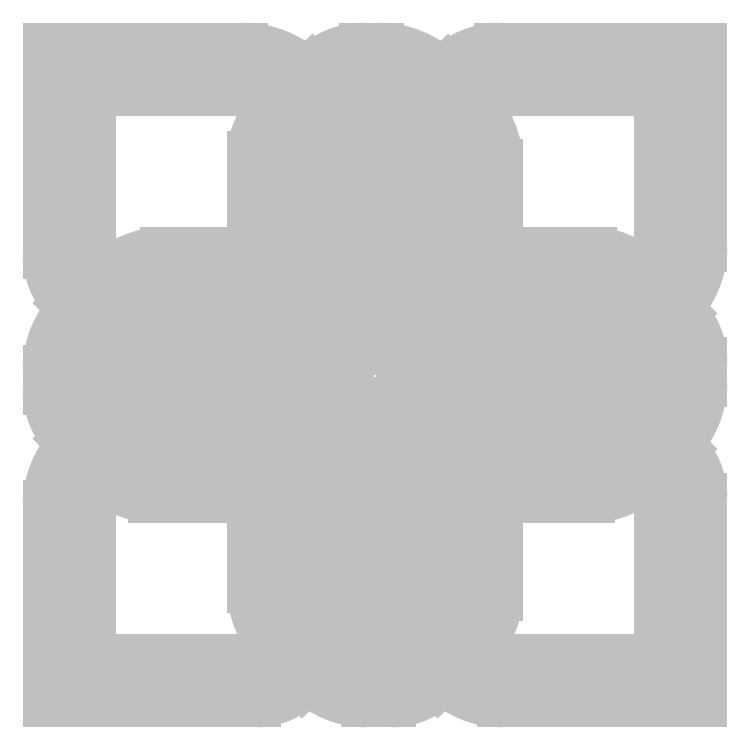
<metadata>
{"format":"dxf","ext":"dxf","renderer":"ezdxf+matplotlib","layout":"modelspace","background":"white","min_lineweight":24,"dpi":150}
</metadata>
<code>
0
SECTION
2
ENTITIES
0
LINE
8
0
10
2.423
20
5.126
30
0
11
2.706
21
5.408
31
0
0
LINE
8
0
10
2.238
20
7.475
30
0
11
2.238
21
5.573
31
0
0
LINE
8
0
10
2.638
20
7.076
30
0
11
2.638
21
5.573
31
0
0
LINE
8
0
10
2.238
20
7.475
30
0
11
4.038
21
7.475
31
0
0
LINE
8
0
10
2.638
20
7.076
30
0
11
4.038
21
7.076
31
0
0
LINE
8
0
10
5.145
20
7.475
30
0
11
5.285
21
7.475
31
0
0
LINE
8
0
10
5.145
20
7.076
30
0
11
5.286
21
7.076
31
0
0
LINE
8
0
10
6.394
20
7.475
30
0
11
8.263
21
7.475
31
0
0
LINE
8
0
10
6.394
20
7.076
30
0
11
7.863
21
7.076
31
0
0
LINE
8
0
10
7.863
20
7.076
30
0
11
7.863
21
5.642
31
0
0
LINE
8
0
10
8.263
20
7.475
30
0
11
8.263
21
5.642
31
0
0
LINE
8
0
10
4.119
20
6.476
30
0
11
4.119
21
5.595
31
0
0
LINE
8
0
10
4.519
20
6.476
30
0
11
4.519
21
5.195
31
0
0
LINE
8
0
10
5.982
20
6.408
30
0
11
5.982
21
5.194
31
0
0
LINE
8
0
10
6.382
20
6.407
30
0
11
6.382
21
5.594
31
0
0
LINE
8
0
10
4.734
20
5.76
30
0
11
4.734
21
5.573
31
0
0
LINE
8
0
10
5.134
20
5.761
30
0
11
5.134
21
5.573
31
0
0
LINE
8
0
10
5.367
20
5.83
30
0
11
5.367
21
5.642
31
0
0
LINE
8
0
10
5.767
20
5.829
30
0
11
5.767
21
5.642
31
0
0
LINE
8
0
10
3.32
20
5.595
30
0
11
4.119
21
5.595
31
0
0
LINE
8
0
10
3.32
20
5.195
30
0
11
4.519
21
5.195
31
0
0
LINE
8
0
10
2.238
20
4.325
30
0
11
2.238
21
4.512
31
0
0
LINE
8
0
10
2.638
20
4.325
30
0
11
2.638
21
4.513
31
0
0
LINE
8
0
10
3.898
20
4.979
30
0
11
4.038
21
4.979
31
0
0
LINE
8
0
10
3.898
20
4.58
30
0
11
4.039
21
4.58
31
0
0
LINE
8
0
10
3.92
20
4.346
30
0
11
4.155
21
4.346
31
0
0
LINE
8
0
10
3.92
20
3.946
30
0
11
4.154
21
3.946
31
0
0
LINE
8
0
10
6.382
20
5.594
30
0
11
7.25
21
5.594
31
0
0
LINE
8
0
10
5.982
20
5.194
30
0
11
7.251
21
5.194
31
0
0
LINE
8
0
10
6.394
20
4.979
30
0
11
6.534
21
4.979
31
0
0
LINE
8
0
10
6.394
20
4.58
30
0
11
6.535
21
4.58
31
0
0
LINE
8
0
10
6.416
20
4.346
30
0
11
6.651
21
4.346
31
0
0
LINE
8
0
10
6.416
20
3.946
30
0
11
6.65
21
3.946
31
0
0
LINE
8
0
10
7.864
20
4.394
30
0
11
7.864
21
4.582
31
0
0
LINE
8
0
10
8.263
20
4.394
30
0
11
8.263
21
4.581
31
0
0
LINE
8
0
10
3.204
20
3.731
30
0
11
4.52
21
3.731
31
0
0
LINE
8
0
10
3.204
20
3.332
30
0
11
4.119
21
3.332
31
0
0
LINE
8
0
10
4.119
20
2.499
30
0
11
4.119
21
3.332
31
0
0
LINE
8
0
10
4.52
20
2.498
30
0
11
4.52
21
3.731
31
0
0
LINE
8
0
10
2.238
20
1.45
30
0
11
2.238
21
3.264
31
0
0
LINE
8
0
10
2.638
20
1.85
30
0
11
2.638
21
3.264
31
0
0
LINE
8
0
10
2.638
20
1.85
30
0
11
4.154
21
1.85
31
0
0
LINE
8
0
10
2.238
20
1.45
30
0
11
4.154
21
1.45
31
0
0
LINE
8
0
10
5.169
20
1.849
30
0
11
5.403
21
1.849
31
0
0
LINE
8
0
10
5.168
20
1.45
30
0
11
5.402
21
1.45
31
0
0
LINE
8
0
10
4.734
20
3.077
30
0
11
4.734
21
3.264
31
0
0
LINE
8
0
10
5.134
20
3.077
30
0
11
5.134
21
3.265
31
0
0
LINE
8
0
10
5.367
20
3.146
30
0
11
5.367
21
3.334
31
0
0
LINE
8
0
10
5.767
20
3.146
30
0
11
5.767
21
3.333
31
0
0
LINE
8
0
10
6.416
20
1.85
30
0
11
7.863
21
1.85
31
0
0
LINE
8
0
10
6.416
20
1.45
30
0
11
8.263
21
1.45
31
0
0
LINE
8
0
10
7.863
20
1.85
30
0
11
7.863
21
3.333
31
0
0
LINE
8
0
10
8.263
20
1.45
30
0
11
8.263
21
3.333
31
0
0
LINE
8
0
10
5.982
20
3.732
30
0
11
7.229
21
3.732
31
0
0
LINE
8
0
10
6.382
20
3.332
30
0
11
7.228
21
3.332
31
0
0
LINE
8
0
10
5.982
20
2.43
30
0
11
5.982
21
3.732
31
0
0
LINE
8
0
10
6.382
20
2.43
30
0
11
6.382
21
3.332
31
0
0
LINE
8
0
10
2.472
20
5.078
30
0
11
2.755
21
5.361
31
0
0
LINE
8
0
10
2.755
20
4.795
30
0
11
3.037
21
5.078
31
0
0
LINE
8
0
10
4.627
20
7.232
30
0
11
5.202
21
6.656
31
0
0
LINE
8
0
10
5.202
20
6.656
30
0
11
4.919
21
6.374
31
0
0
LINE
8
0
10
4.344
20
6.949
30
0
11
4.919
21
6.374
31
0
0
LINE
8
0
10
4.295
20
6.9
30
0
11
4.578
21
6.617
31
0
0
LINE
8
0
10
4.675
20
7.28
30
0
11
4.957
21
6.998
31
0
0
LINE
8
0
10
5.875
20
7.232
30
0
11
6.157
21
6.949
31
0
0
LINE
8
0
10
5.592
20
6.949
30
0
11
5.875
21
6.666
31
0
0
LINE
8
0
10
4.968
20
6.325
30
0
11
5.543
21
6.9
31
0
0
LINE
8
0
10
5.543
20
6.9
30
0
11
5.825
21
6.618
31
0
0
LINE
8
0
10
5.251
20
6.043
30
0
11
5.825
21
6.618
31
0
0
LINE
8
0
10
5.923
20
7.28
30
0
11
6.206
21
6.998
31
0
0
LINE
8
0
10
5.299
20
5.994
30
0
11
5.582
21
6.277
31
0
0
LINE
8
0
10
7.698
20
5.408
30
0
11
7.415
21
5.126
31
0
0
LINE
8
0
10
7.171
20
4.784
30
0
11
7.747
21
5.36
31
0
0
LINE
8
0
10
7.171
20
4.784
30
0
11
7.454
21
4.502
31
0
0
LINE
8
0
10
7.454
20
4.502
30
0
11
8.029
21
5.077
31
0
0
LINE
8
0
10
8.078
20
5.029
30
0
11
7.796
21
4.747
31
0
0
LINE
8
0
10
7.123
20
4.736
30
0
11
7.698
21
4.16
31
0
0
LINE
8
0
10
7.698
20
4.16
30
0
11
7.416
21
3.878
31
0
0
LINE
8
0
10
6.841
20
4.453
30
0
11
7.416
21
3.878
31
0
0
LINE
8
0
10
6.792
20
4.404
30
0
11
7.074
21
4.122
31
0
0
LINE
8
0
10
5.923
20
4.784
30
0
11
6.206
21
4.502
31
0
0
LINE
8
0
10
5.299
20
4.745
30
0
11
5.875
21
4.17
31
0
0
LINE
8
0
10
5.299
20
4.745
30
0
11
5.582
21
5.028
31
0
0
LINE
8
0
10
5.582
20
5.028
30
0
11
6.157
21
4.453
31
0
0
LINE
8
0
10
5.202
20
5.408
30
0
11
4.919
21
5.126
31
0
0
LINE
8
0
10
4.958
20
4.502
30
0
11
5.533
21
5.077
31
0
0
LINE
8
0
10
4.958
20
4.502
30
0
11
4.675
21
4.784
31
0
0
LINE
8
0
10
4.675
20
4.784
30
0
11
5.251
21
5.36
31
0
0
LINE
8
0
10
4.627
20
4.736
30
0
11
5.202
21
4.16
31
0
0
LINE
8
0
10
5.202
20
4.16
30
0
11
4.92
21
3.878
31
0
0
LINE
8
0
10
4.345
20
4.453
30
0
11
4.92
21
3.878
31
0
0
LINE
8
0
10
4.296
20
4.404
30
0
11
4.578
21
4.122
31
0
0
LINE
8
0
10
2.803
20
4.745
30
0
11
3.379
21
4.17
31
0
0
LINE
8
0
10
2.803
20
4.745
30
0
11
3.086
21
5.028
31
0
0
LINE
8
0
10
3.086
20
5.028
30
0
11
3.661
21
4.453
31
0
0
LINE
8
0
10
3.427
20
4.784
30
0
11
3.71
21
4.502
31
0
0
LINE
8
0
10
2.423
20
3.878
30
0
11
2.706
21
4.16
31
0
0
LINE
8
0
10
2.472
20
3.829
30
0
11
3.047
21
4.404
31
0
0
LINE
8
0
10
3.047
20
4.404
30
0
11
3.33
21
4.121
31
0
0
LINE
8
0
10
2.755
20
3.546
30
0
11
3.33
21
4.121
31
0
0
LINE
8
0
10
2.803
20
3.497
30
0
11
3.086
21
3.78
31
0
0
LINE
8
0
10
5.543
20
4.404
30
0
11
4.968
21
3.829
31
0
0
LINE
8
0
10
5.543
20
4.404
30
0
11
5.825
21
4.122
31
0
0
LINE
8
0
10
5.825
20
4.122
30
0
11
5.251
21
3.547
31
0
0
LINE
8
0
10
5.582
20
3.781
30
0
11
5.299
21
3.498
31
0
0
LINE
8
0
10
4.344
20
1.957
30
0
11
4.627
21
1.674
31
0
0
LINE
8
0
10
4.627
20
2.239
30
0
11
4.91
21
1.957
31
0
0
LINE
8
0
10
4.958
20
2.006
30
0
11
5.533
21
2.581
31
0
0
LINE
8
0
10
4.958
20
2.006
30
0
11
4.675
21
2.288
31
0
0
LINE
8
0
10
4.675
20
2.288
30
0
11
5.251
21
2.864
31
0
0
LINE
8
0
10
4.919
20
2.63
30
0
11
5.202
21
2.912
31
0
0
LINE
8
0
10
4.295
20
1.908
30
0
11
4.578
21
1.625
31
0
0
LINE
8
0
10
5.544
20
1.908
30
0
11
5.827
21
1.625
31
0
0
LINE
8
0
10
5.299
20
2.249
30
0
11
5.875
21
1.674
31
0
0
LINE
8
0
10
5.299
20
2.249
30
0
11
5.582
21
2.532
31
0
0
LINE
8
0
10
5.582
20
2.532
30
0
11
6.157
21
1.957
31
0
0
LINE
8
0
10
5.923
20
2.288
30
0
11
6.206
21
2.006
31
0
0
LINE
8
0
10
8.029
20
3.829
30
0
11
7.747
21
3.546
31
0
0
LINE
8
0
10
7.747
20
4.112
30
0
11
7.464
21
3.829
31
0
0
LINE
8
0
10
7.795
20
3.498
30
0
11
8.078
21
3.781
31
0
0
ARC
8
0
10
4.038
20
6.643
30
0
40
0.8322
210
0
220
0
230
1
50
45
51
90
0
ARC
8
0
10
4.038
20
6.643
30
0
40
0.4323
210
0
220
0
230
1
50
45
51
89.97
0
ARC
8
0
10
4.719
20
6.476
30
0
40
0.5996
210
0
220
0
230
1
50
135
51
180
0
ARC
8
0
10
4.719
20
6.476
30
0
40
0.1997
210
0
220
0
230
1
50
135
51
180
0
ARC
8
0
10
5.145
20
6.81
30
0
40
0.6658
210
0
220
0
230
1
50
90
51
135
0
ARC
8
0
10
5.145
20
6.81
30
0
40
0.2659
210
0
220
0
230
1
50
89.96
51
135
0
ARC
8
0
10
5.286
20
6.643
30
0
40
0.8322
210
0
220
0
230
1
50
45
51
90.06
0
ARC
8
0
10
5.286
20
6.643
30
0
40
0.4323
210
0
220
0
230
1
50
45
51
90.03
0
ARC
8
0
10
6.394
20
6.81
30
0
40
0.6658
210
0
220
0
230
1
50
90
51
135
0
ARC
8
0
10
6.394
20
6.81
30
0
40
0.2659
210
0
220
0
230
1
50
89.96
51
135
0
ARC
8
0
10
5.616
20
6.407
30
0
40
0.766
210
0
220
0
230
1
50
0
51
45
0
ARC
8
0
10
5.616
20
6.407
30
0
40
0.3662
210
0
220
0
230
1
50
0.0342
51
45
0
ARC
8
0
10
5.533
20
5.76
30
0
40
0.7989
210
0
220
0
230
1
50
135
51
180
0
ARC
8
0
10
5.533
20
5.761
30
0
40
0.3991
210
0
220
0
230
1
50
135
51
180
0
ARC
8
0
10
5.366
20
5.573
30
0
40
0.6325
210
0
220
0
230
1
50
180
51
225
0
ARC
8
0
10
5.366
20
5.573
30
0
40
0.2326
210
0
220
0
230
1
50
180
51
225
0
ARC
8
0
10
5.135
20
5.83
30
0
40
0.2326
210
0
220
0
230
1
50
360
51
405
0
ARC
8
0
10
5.135
20
5.829
30
0
40
0.6325
210
0
220
0
230
1
50
0
51
45.05
0
ARC
8
0
10
4.968
20
5.642
30
0
40
0.3991
210
0
220
0
230
1
50
315
51
360
0
ARC
8
0
10
4.968
20
5.642
30
0
40
0.7989
210
0
220
0
230
1
50
315
51
360
0
ARC
8
0
10
7.25
20
4.961
30
0
40
0.6329
210
0
220
0
230
1
50
45
51
90
0
ARC
8
0
10
7.25
20
4.961
30
0
40
0.233
210
0
220
0
230
1
50
45
51
89.96
0
ARC
8
0
10
7.464
20
5.642
30
0
40
0.3991
210
0
220
0
230
1
50
315
51
360
0
ARC
8
0
10
7.464
20
5.642
30
0
40
0.7989
210
0
220
0
230
1
50
315
51
360
0
ARC
8
0
10
7.631
20
4.582
30
0
40
0.6325
210
0
220
0
230
1
50
359.9
51
405
0
ARC
8
0
10
7.631
20
4.582
30
0
40
0.2326
210
0
220
0
230
1
50
360
51
405
0
ARC
8
0
10
6.534
20
4.147
30
0
40
0.8322
210
0
220
0
230
1
50
45
51
90
0
ARC
8
0
10
6.535
20
4.147
30
0
40
0.4323
210
0
220
0
230
1
50
45
51
90.03
0
ARC
8
0
10
7.465
20
4.394
30
0
40
0.3991
210
0
220
0
230
1
50
315
51
360
0
ARC
8
0
10
7.464
20
4.394
30
0
40
0.7989
210
0
220
0
230
1
50
315
51
360
0
ARC
8
0
10
6.65
20
4.545
30
0
40
0.5992
210
0
220
0
230
1
50
270
51
315.1
0
ARC
8
0
10
6.651
20
4.545
30
0
40
0.1993
210
0
220
0
230
1
50
270
51
315
0
ARC
8
0
10
7.229
20
4.065
30
0
40
0.3329
210
0
220
0
230
1
50
270
51
315
0
ARC
8
0
10
7.228
20
4.064
30
0
40
0.7328
210
0
220
0
230
1
50
270
51
315
0
ARC
8
0
10
7.631
20
3.333
30
0
40
0.2326
210
0
220
0
230
1
50
360
51
405
0
ARC
8
0
10
7.631
20
3.333
30
0
40
0.6325
210
0
220
0
230
1
50
0
51
45
0
ARC
8
0
10
5.782
20
2.43
30
0
40
0.1997
210
0
220
0
230
1
50
315
51
360
0
ARC
8
0
10
5.782
20
2.43
30
0
40
0.5996
210
0
220
0
230
1
50
315
51
360
0
ARC
8
0
10
6.416
20
2.216
30
0
40
0.3658
210
0
220
0
230
1
50
225
51
270
0
ARC
8
0
10
6.416
20
2.216
30
0
40
0.7656
210
0
220
0
230
1
50
225
51
270
0
ARC
8
0
10
5.403
20
2.049
30
0
40
0.5992
210
0
220
0
230
1
50
269.9
51
315
0
ARC
8
0
10
5.403
20
2.049
30
0
40
0.1993
210
0
220
0
230
1
50
270
51
315
0
ARC
8
0
10
5.168
20
2.215
30
0
40
0.3658
210
0
220
0
230
1
50
225
51
270
0
ARC
8
0
10
5.168
20
2.216
30
0
40
0.7656
210
0
220
0
230
1
50
225
51
270
0
ARC
8
0
10
6.394
20
4.314
30
0
40
0.6658
210
0
220
0
230
1
50
90
51
135
0
ARC
8
0
10
6.394
20
4.314
30
0
40
0.2659
210
0
220
0
230
1
50
89.96
51
135
0
ARC
8
0
10
6.416
20
4.712
30
0
40
0.3658
210
0
220
0
230
1
50
225
51
270
0
ARC
8
0
10
6.416
20
4.712
30
0
40
0.7656
210
0
220
0
230
1
50
225
51
270
0
ARC
8
0
10
5.533
20
3.264
30
0
40
0.7989
210
0
220
0
230
1
50
135
51
180
0
ARC
8
0
10
5.533
20
3.265
30
0
40
0.3991
210
0
220
0
230
1
50
135
51
180
0
ARC
8
0
10
5.135
20
3.334
30
0
40
0.2326
210
0
220
0
230
1
50
360
51
405
0
ARC
8
0
10
5.135
20
3.333
30
0
40
0.6325
210
0
220
0
230
1
50
0
51
45.05
0
ARC
8
0
10
4.968
20
3.146
30
0
40
0.3991
210
0
220
0
230
1
50
315
51
360
0
ARC
8
0
10
4.968
20
3.146
30
0
40
0.7989
210
0
220
0
230
1
50
315
51
360
0
ARC
8
0
10
5.366
20
3.077
30
0
40
0.2326
210
0
220
0
230
1
50
180
51
225
0
ARC
8
0
10
5.366
20
3.077
30
0
40
0.6325
210
0
220
0
230
1
50
180
51
225
0
ARC
8
0
10
4.886
20
2.498
30
0
40
0.3662
210
0
220
0
230
1
50
180
51
225
0
ARC
8
0
10
4.886
20
2.499
30
0
40
0.766
210
0
220
0
230
1
50
180
51
225
0
ARC
8
0
10
4.154
20
2.049
30
0
40
0.1993
210
0
220
0
230
1
50
270
51
315
0
ARC
8
0
10
4.154
20
2.049
30
0
40
0.5992
210
0
220
0
230
1
50
270
51
315
0
ARC
8
0
10
3.898
20
4.314
30
0
40
0.6658
210
0
220
0
230
1
50
90
51
135
0
ARC
8
0
10
3.898
20
4.314
30
0
40
0.2659
210
0
220
0
230
1
50
89.96
51
135
0
ARC
8
0
10
4.038
20
4.147
30
0
40
0.8322
210
0
220
0
230
1
50
45
51
90
0
ARC
8
0
10
4.039
20
4.147
30
0
40
0.4323
210
0
220
0
230
1
50
45
51
90.03
0
ARC
8
0
10
3.92
20
4.712
30
0
40
0.3658
210
0
220
0
230
1
50
225
51
270
0
ARC
8
0
10
3.92
20
4.712
30
0
40
0.7656
210
0
220
0
230
1
50
225
51
270
0
ARC
8
0
10
4.155
20
4.545
30
0
40
0.1993
210
0
220
0
230
1
50
270
51
315
0
ARC
8
0
10
4.154
20
4.545
30
0
40
0.5992
210
0
220
0
230
1
50
270
51
315.1
0
ARC
8
0
10
3.037
20
4.513
30
0
40
0.7989
210
0
220
0
230
1
50
135
51
180.1
0
ARC
8
0
10
3.037
20
4.513
30
0
40
0.3991
210
0
220
0
230
1
50
135
51
180
0
ARC
8
0
10
2.87
20
4.325
30
0
40
0.2326
210
0
220
0
230
1
50
180
51
225
0
ARC
8
0
10
2.87
20
4.325
30
0
40
0.6325
210
0
220
0
230
1
50
180
51
225
0
ARC
8
0
10
3.037
20
3.264
30
0
40
0.7989
210
0
220
0
230
1
50
135
51
180
0
ARC
8
0
10
3.037
20
3.264
30
0
40
0.3991
210
0
220
0
230
1
50
135
51
180
0
ARC
8
0
10
3.204
20
3.898
30
0
40
0.1664
210
0
220
0
230
1
50
225
51
270.1
0
ARC
8
0
10
3.204
20
3.898
30
0
40
0.5663
210
0
220
0
230
1
50
225
51
270
0
ARC
8
0
10
2.87
20
5.573
30
0
40
0.2326
210
0
220
0
230
1
50
180
51
225
0
ARC
8
0
10
2.87
20
5.573
30
0
40
0.6325
210
0
220
0
230
1
50
180
51
225
0
ARC
8
0
10
3.32
20
4.795
30
0
40
0.7993
210
0
220
0
230
1
50
90
51
135
0
ARC
8
0
10
3.32
20
4.795
30
0
40
0.3995
210
0
220
0
230
1
50
89.97
51
135
0
ENDSEC
0
EOF

</code>
